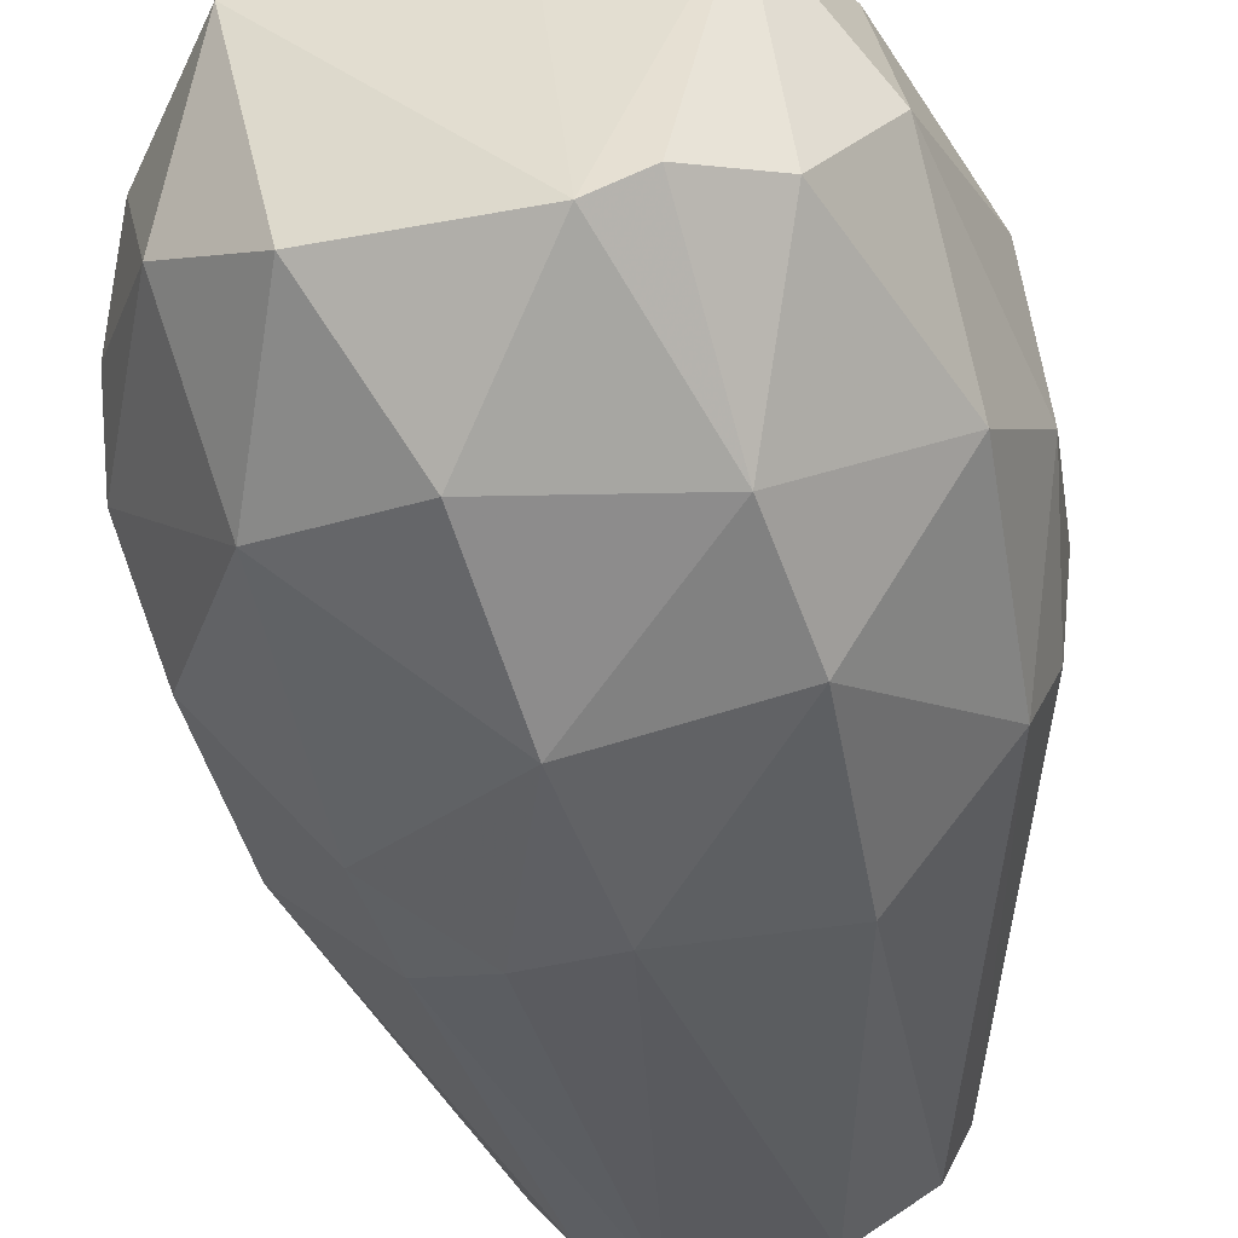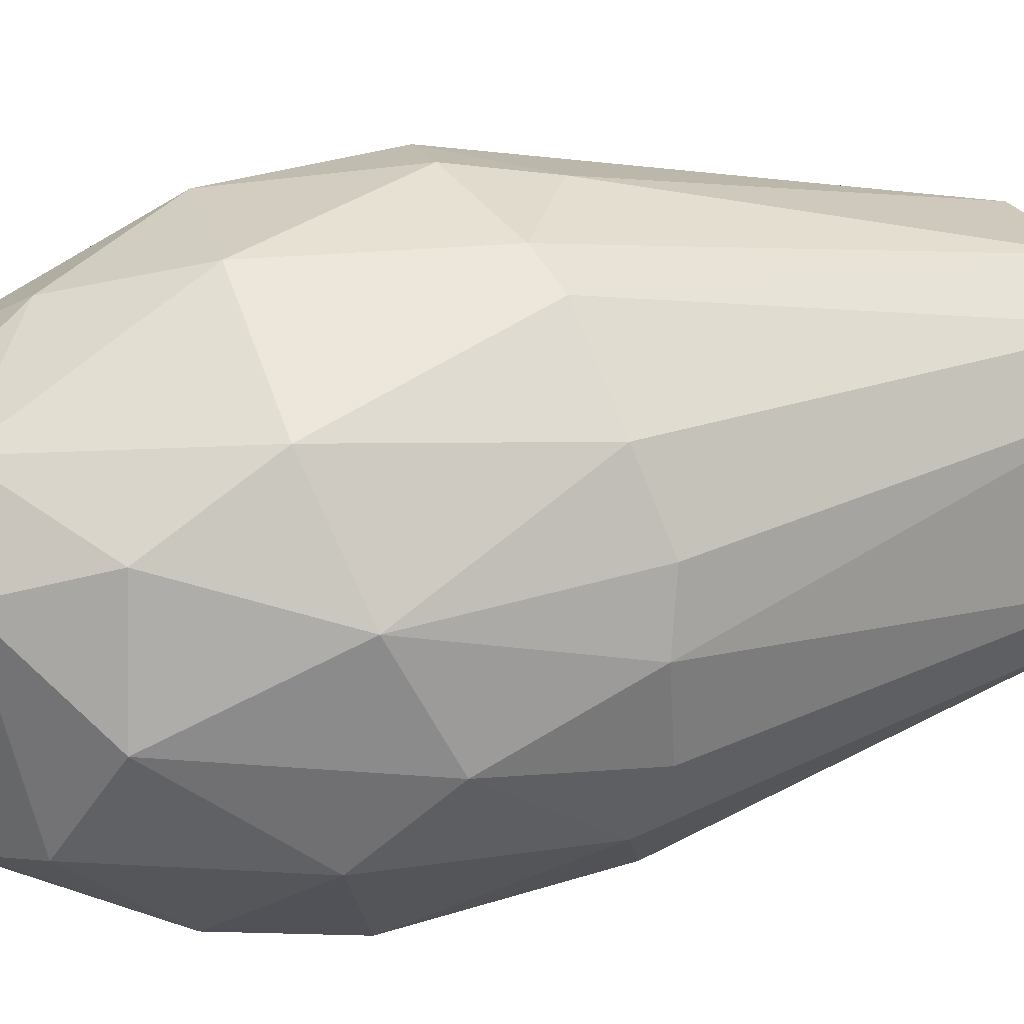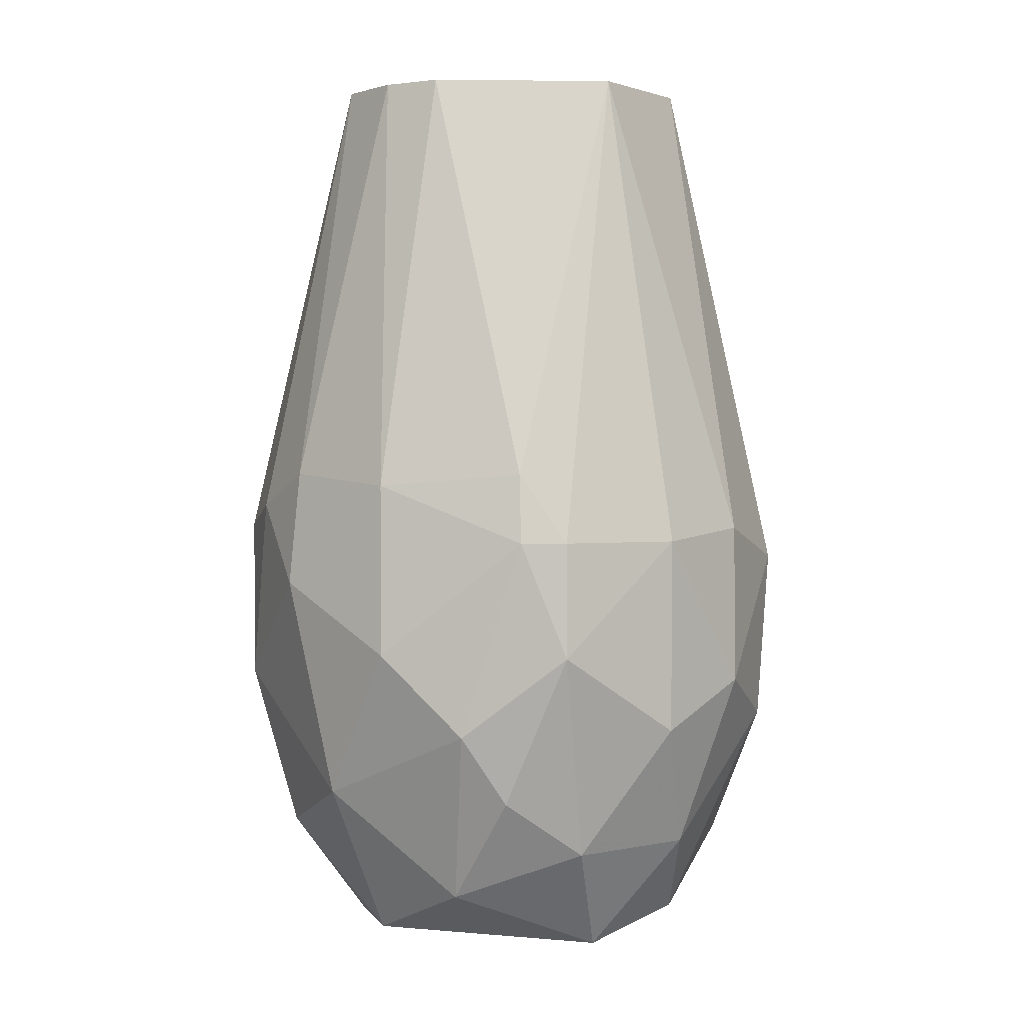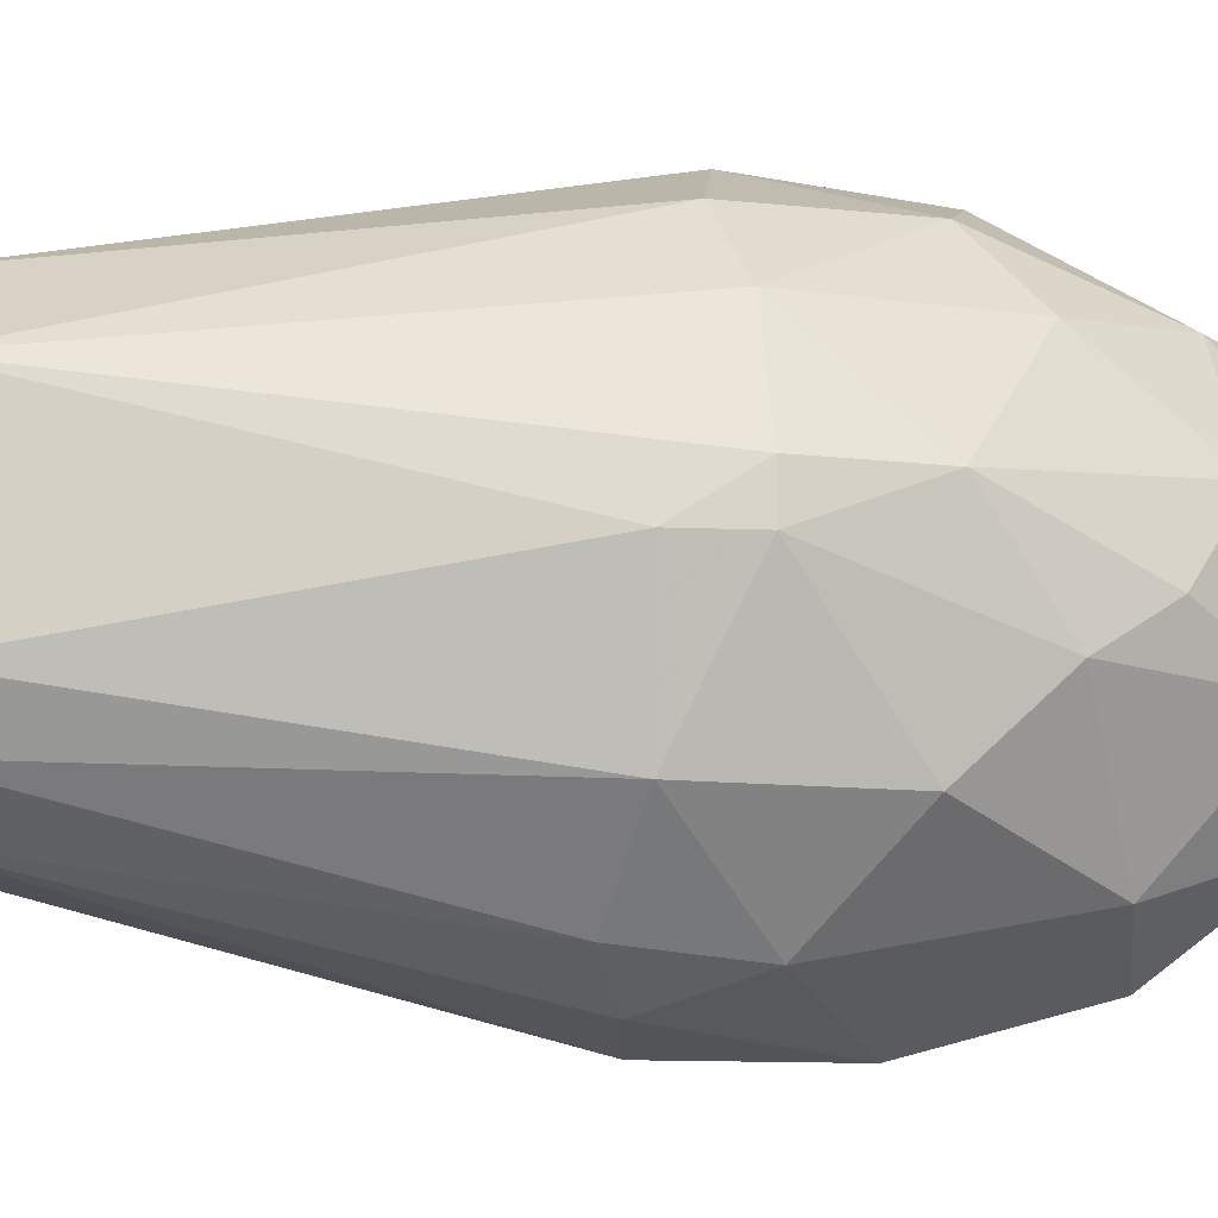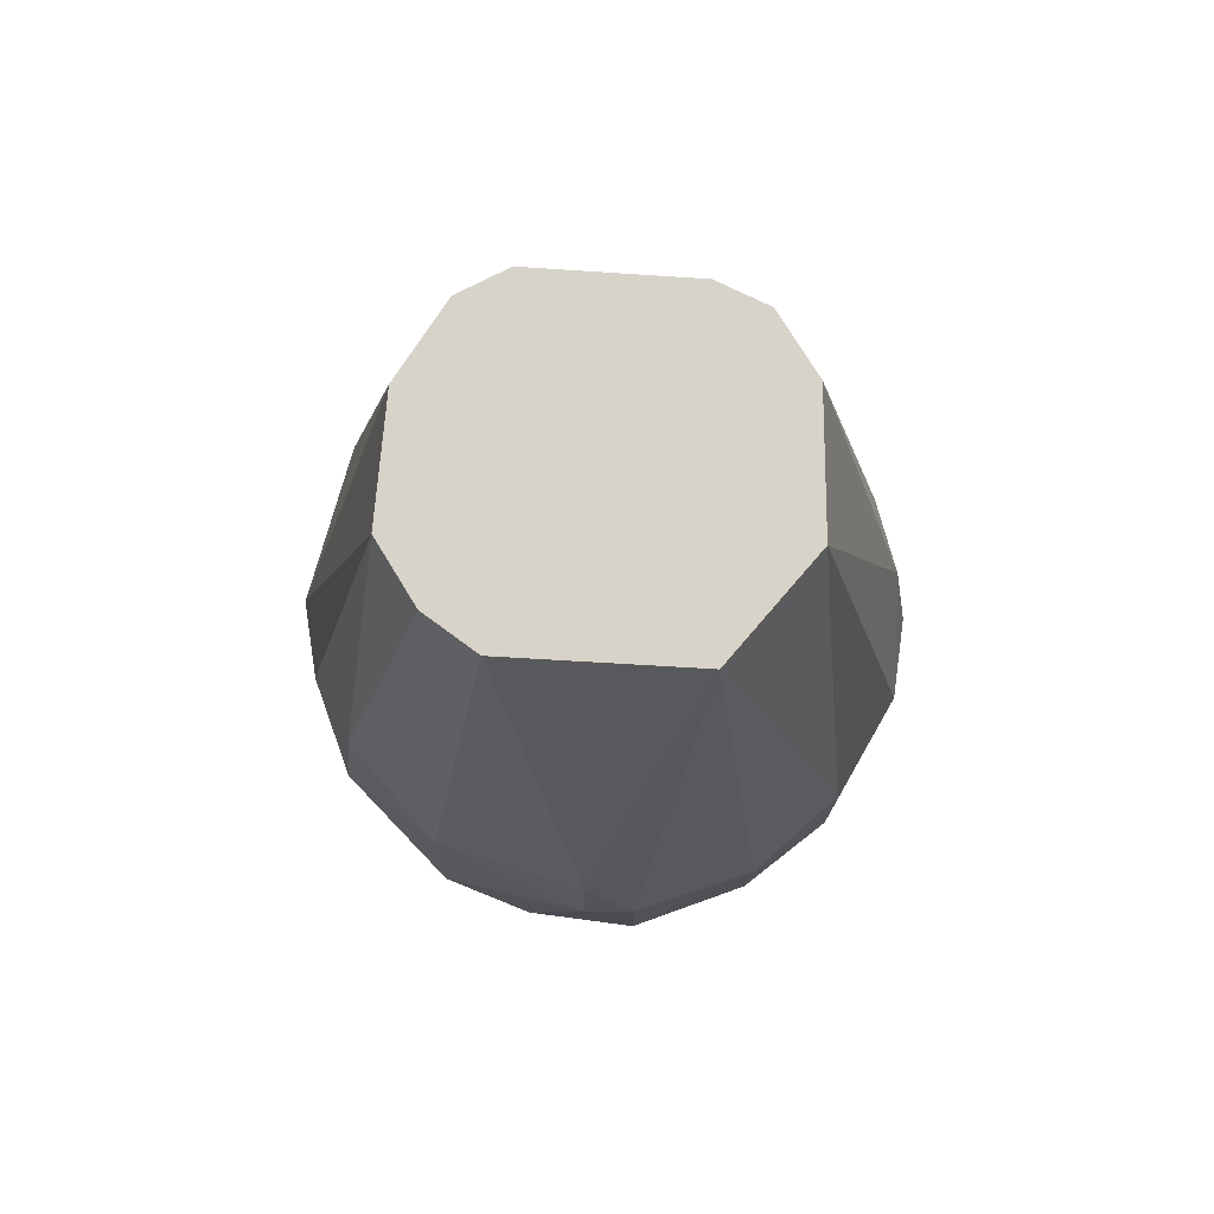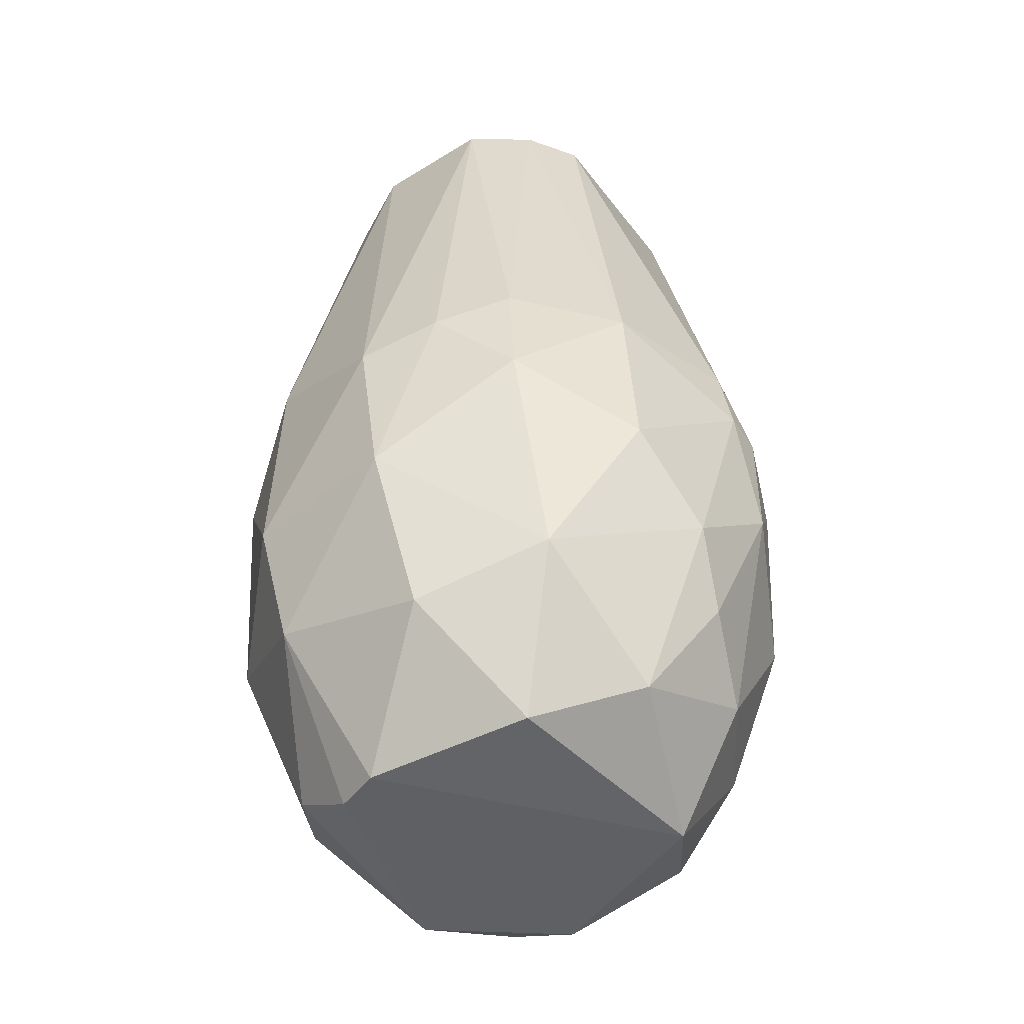
<metadata>
{"format":"obj","ext":"obj","renderer":"f3d","projection":"perspective","resolution":1024,"background":"white","views":[{"elev":-45.9,"azim":-169.9,"up":"+Y"},{"elev":25.3,"azim":-112.5,"up":"+Y"},{"elev":1.5,"azim":83.6,"up":"+Z"},{"elev":-14.4,"azim":75.3,"up":"+Y"},{"elev":76.7,"azim":89.5,"up":"+Z"},{"elev":-44.2,"azim":30.3,"up":"+Z"}]}
</metadata>
<code>
v -0.0853 -0.002478 -0.1004
v 0.05496 0.00685 -0.006417
v 0.05484 -0.005542 -0.006407
v -0.06844 -0.01896 0.1241
v -0.02267 0.07892 -0.01584
v -0.01956 -0.07741 -0.04701
v 0.01837 0.01958 -0.1233
v 0.01656 -0.02551 0.1241
v -0.006329 0.04643 0.1241
v -0.0874 0.0438 -0.003265
v -0.09058 -0.03948 -0.00327
v 0.005643 -0.04025 -0.1197
v -0.04767 0.0444 -0.119
v 0.02679 0.0594 -0.04657
v -0.04229 -0.04514 0.1241
v 0.01741 -0.0672 -0.01869
v -0.05865 0.03662 0.1241
v -0.05106 -0.0372 -0.1232
v -0.06287 -0.06741 -0.04659
v -0.1005 0.003742 -0.000206
v 0.01985 0.02354 0.1241
v 0.0461 -0.008716 -0.07835
v -0.0786 0.05037 -0.06544
v -0.02267 0.06325 -0.09723
v -0.009595 -0.0484 0.1241
v 0.02647 0.05903 -0.003255
v -0.02579 -0.07749 -0.003308
v 0.04232 -0.04268 -0.03733
v -0.05363 0.07185 -0.00947
v -0.09081 -0.03342 -0.06213
v -0.06259 -0.06385 0.01206
v 0.04242 0.03784 -0.05909
v -0.09755 0.01936 -0.05634
v -0.01329 -0.06503 -0.0909
v -0.06373 0.02276 -0.1234
v 0.03894 -0.04248 0.009013
v -0.04229 0.04643 0.1241
v 0.0208 -0.05524 -0.07782
v 0.00539 0.04429 -0.1155
v 0.04505 0.03759 -0.006341
v -0.04135 0.0723 -0.06561
v -0.000878 0.07227 -0.05935
v -0.000866 0.07542 -0.01265
v -0.05684 -0.06147 -0.08095
v 0.03051 -0.02125 -0.1066
v -0.06518 0.02354 0.1241
v -0.06191 -0.03206 0.1241
v -0.101 -0.01188 -0.04091
v -0.06946 -0.03054 -0.1125
v -0.07874 0.0318 -0.09675
v -0.06578 0.06533 -0.006343
v 0.0144 -0.06423 0.01213
v -0.03851 -0.04371 -0.1238
v -0.02901 0.04503 -0.1238
v 0.05535 0.006881 -0.03763
v 0.03977 0.01313 -0.09385
v 0.006766 -0.03859 0.1241
v 0.02373 0.04397 -0.09302
v -0.004061 -0.07379 0.002872
v -0.09694 -0.02101 0.002865
v -0.09664 0.02222 0.002853
v 0.04906 -0.02118 -0.05944
v -0.02885 0.07489 0.009052
v 0.05146 -0.00552 0.01213
f 8 36 64
f 4 8 9
f 8 4 15
f 4 9 17
f 9 8 21
f 8 15 25
f 9 21 26
f 19 6 27
f 25 15 27
f 19 11 30
f 11 19 31
f 19 27 31
f 27 15 31
f 10 23 33
f 28 3 36
f 16 28 36
f 17 9 37
f 16 6 38
f 28 16 38
f 6 34 38
f 34 12 38
f 21 2 40
f 14 26 40
f 26 21 40
f 32 14 40
f 13 23 41
f 24 13 41
f 29 5 41
f 39 24 42
f 24 41 42
f 41 5 42
f 9 26 43
f 26 14 43
f 42 5 43
f 14 42 43
f 6 19 44
f 19 30 44
f 34 6 44
f 12 7 45
f 38 12 45
f 4 17 46
f 20 4 46
f 4 11 47
f 15 4 47
f 11 31 47
f 31 15 47
f 1 30 48
f 30 11 48
f 20 33 48
f 33 1 48
f 30 1 49
f 1 35 49
f 35 18 49
f 18 44 49
f 44 30 49
f 23 13 50
f 33 23 50
f 1 33 50
f 13 35 50
f 35 1 50
f 10 17 51
f 23 10 51
f 17 37 51
f 37 29 51
f 41 23 51
f 29 41 51
f 16 36 52
f 7 12 53
f 12 34 53
f 18 35 53
f 44 18 53
f 34 44 53
f 13 24 54
f 35 13 54
f 39 7 54
f 24 39 54
f 7 53 54
f 53 35 54
f 2 3 55
f 40 2 55
f 32 40 55
f 45 7 56
f 22 45 56
f 55 22 56
f 32 55 56
f 8 25 57
f 36 8 57
f 25 52 57
f 52 36 57
f 14 32 58
f 7 39 58
f 42 14 58
f 39 42 58
f 56 7 58
f 32 56 58
f 6 16 59
f 27 6 59
f 25 27 59
f 52 25 59
f 16 52 59
f 11 4 60
f 4 20 60
f 48 11 60
f 20 48 60
f 17 10 61
f 10 33 61
f 33 20 61
f 46 17 61
f 20 46 61
f 3 28 62
f 28 38 62
f 45 22 62
f 38 45 62
f 55 3 62
f 22 55 62
f 5 29 63
f 37 9 63
f 29 37 63
f 43 5 63
f 9 43 63
f 3 2 64
f 2 21 64
f 21 8 64
f 36 3 64

</code>
